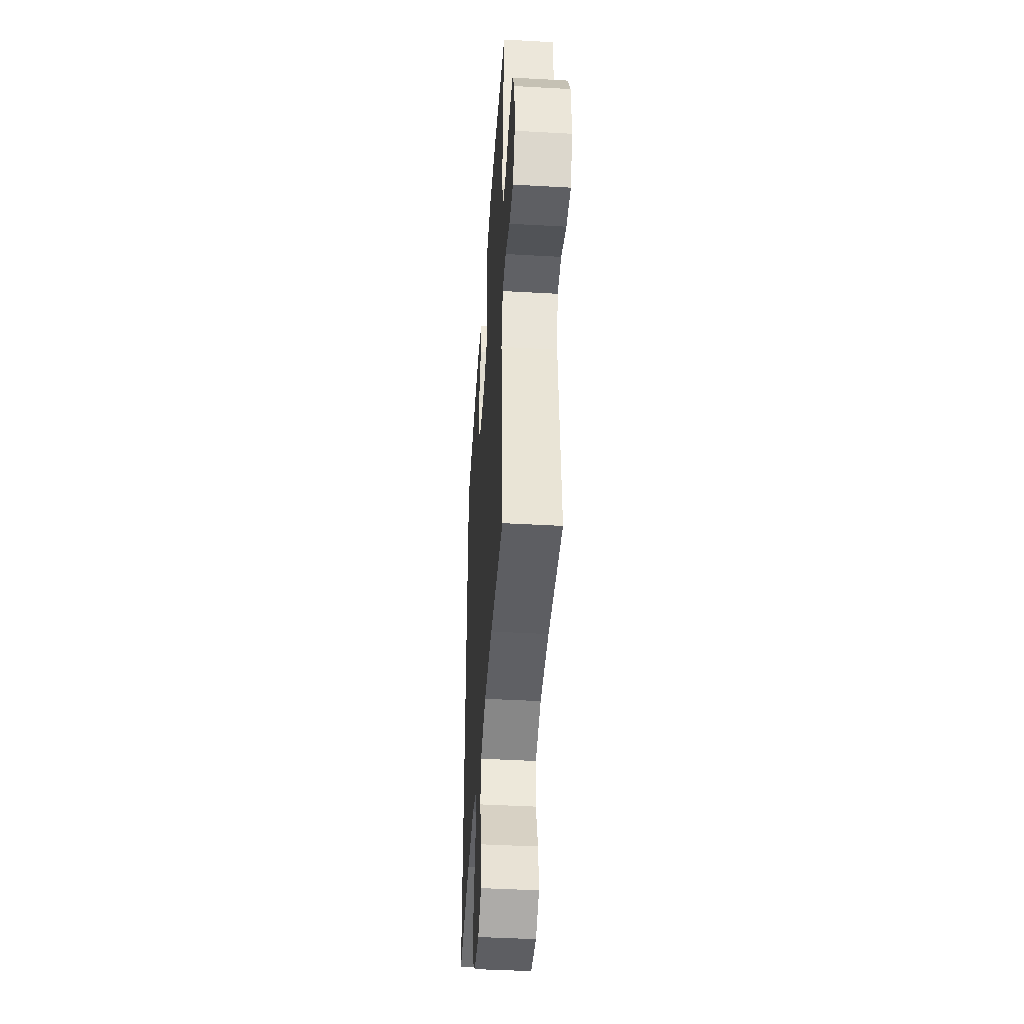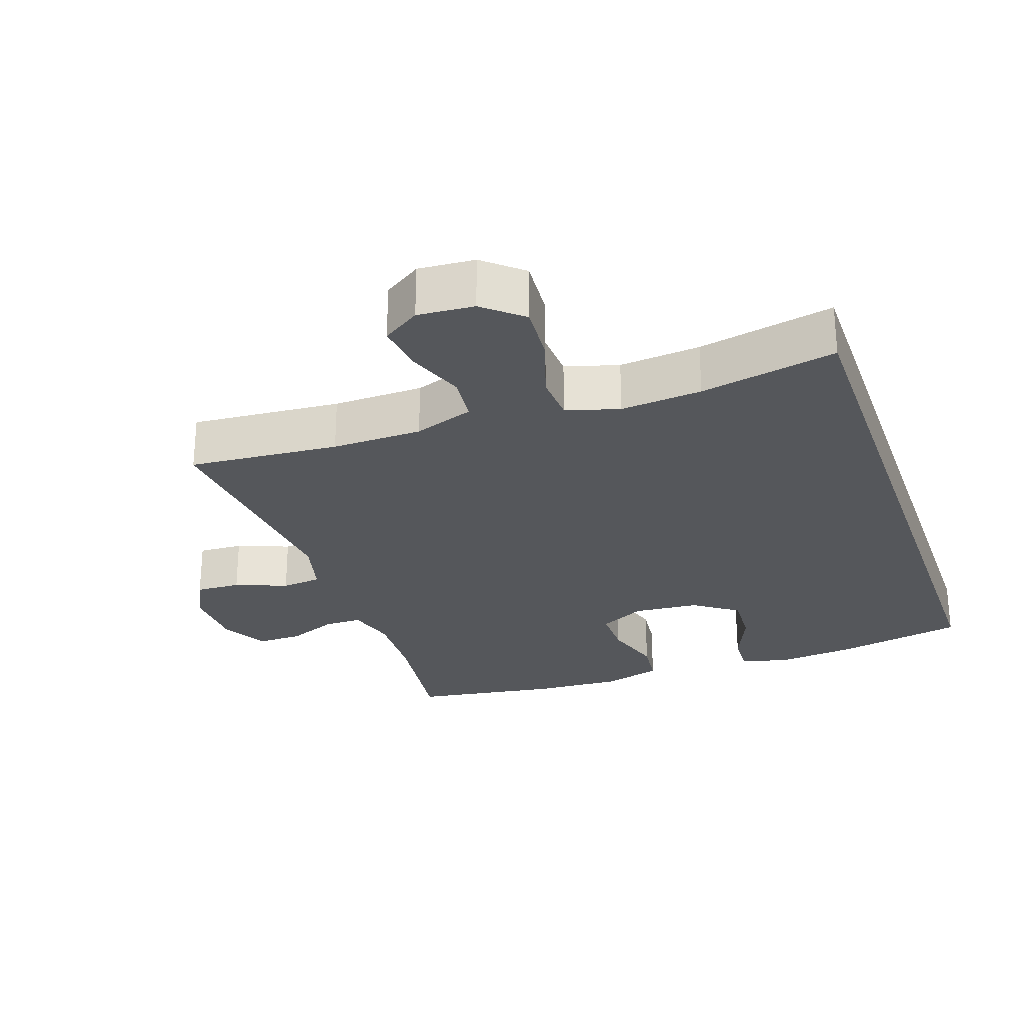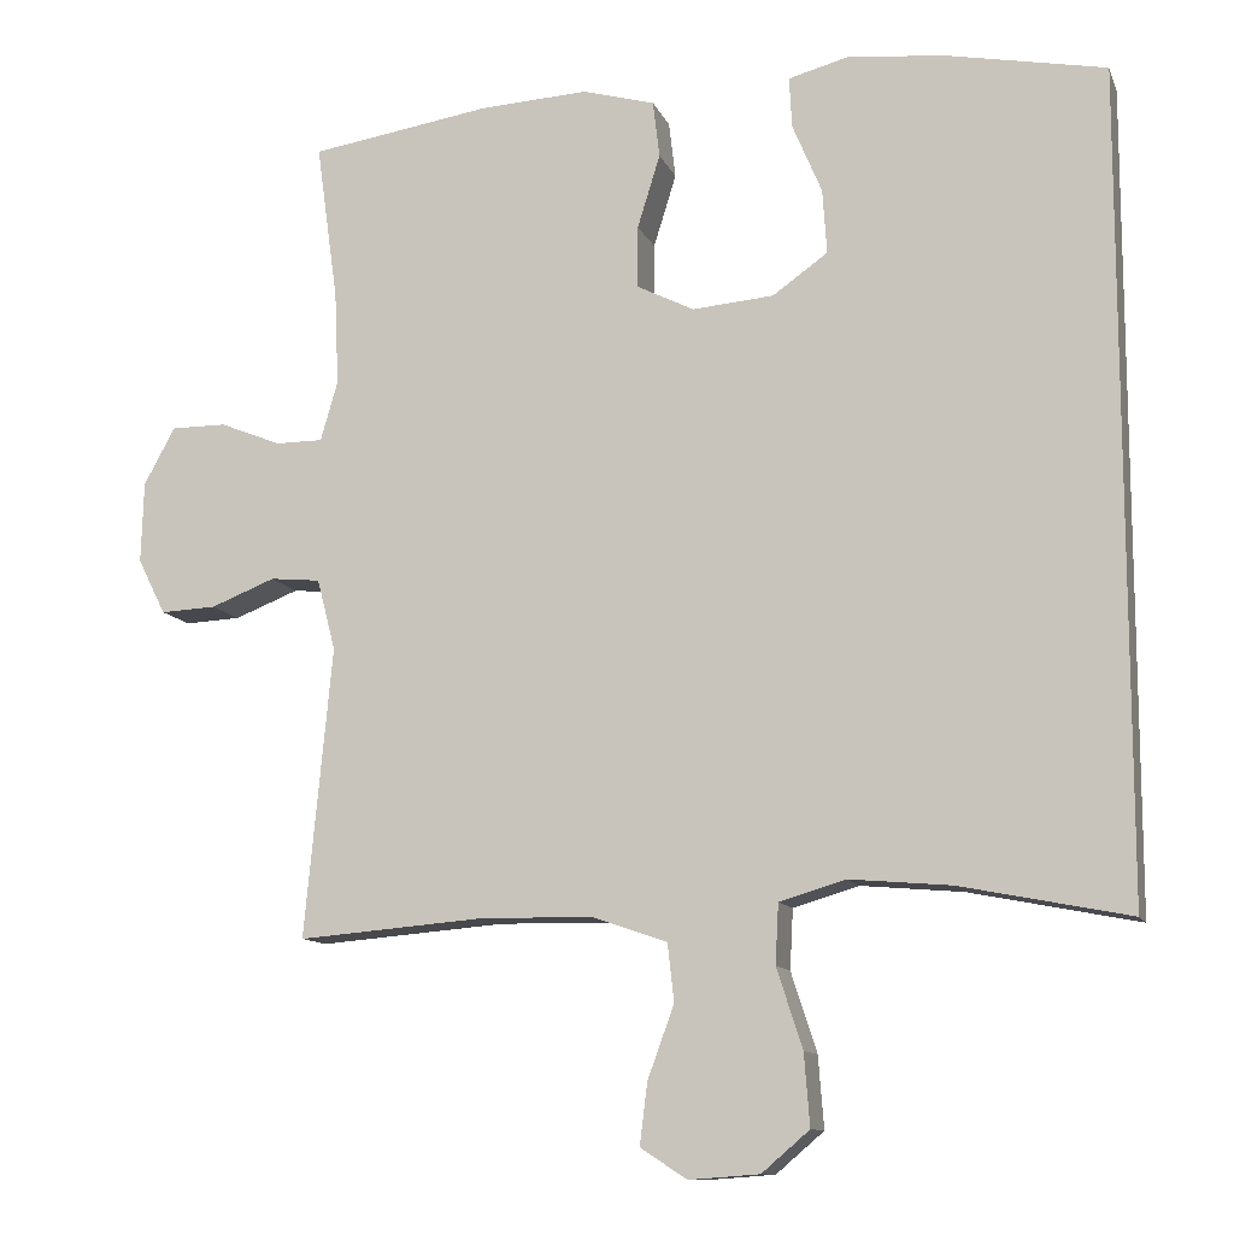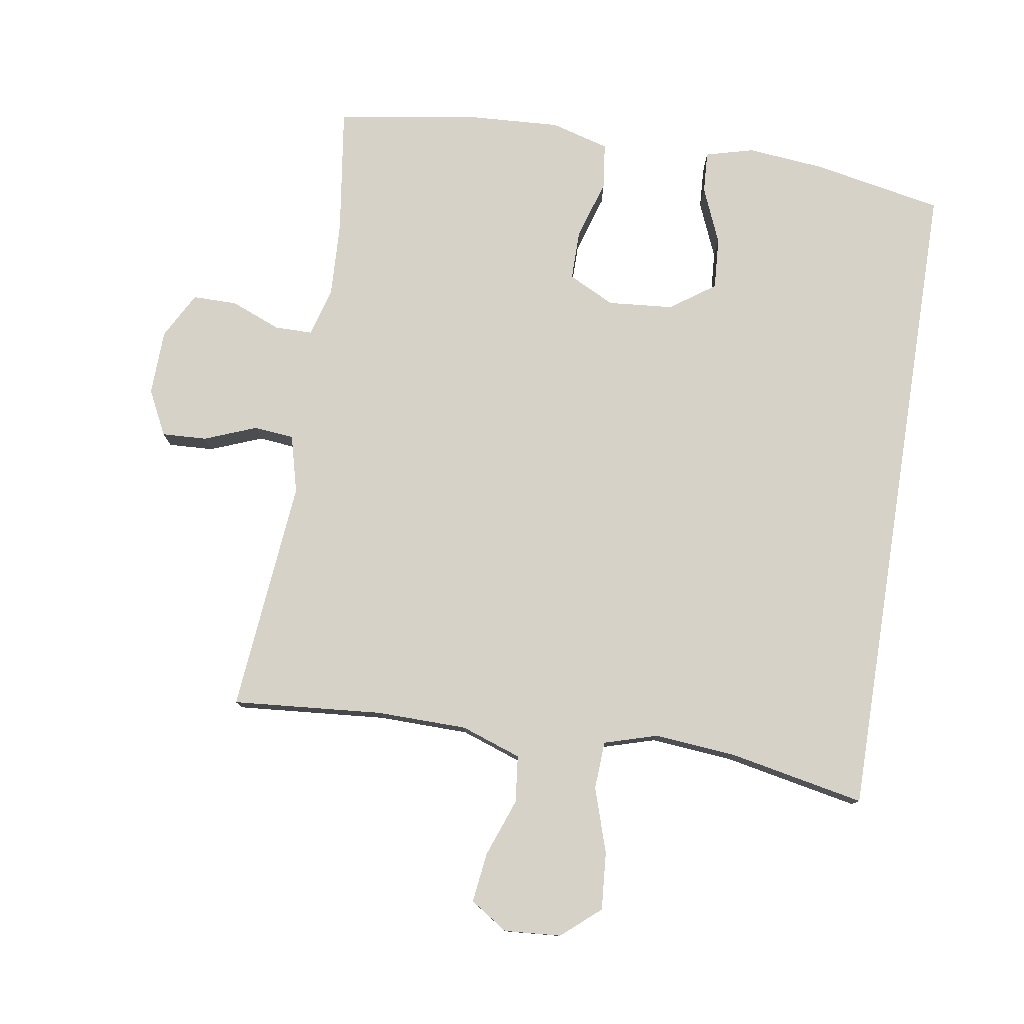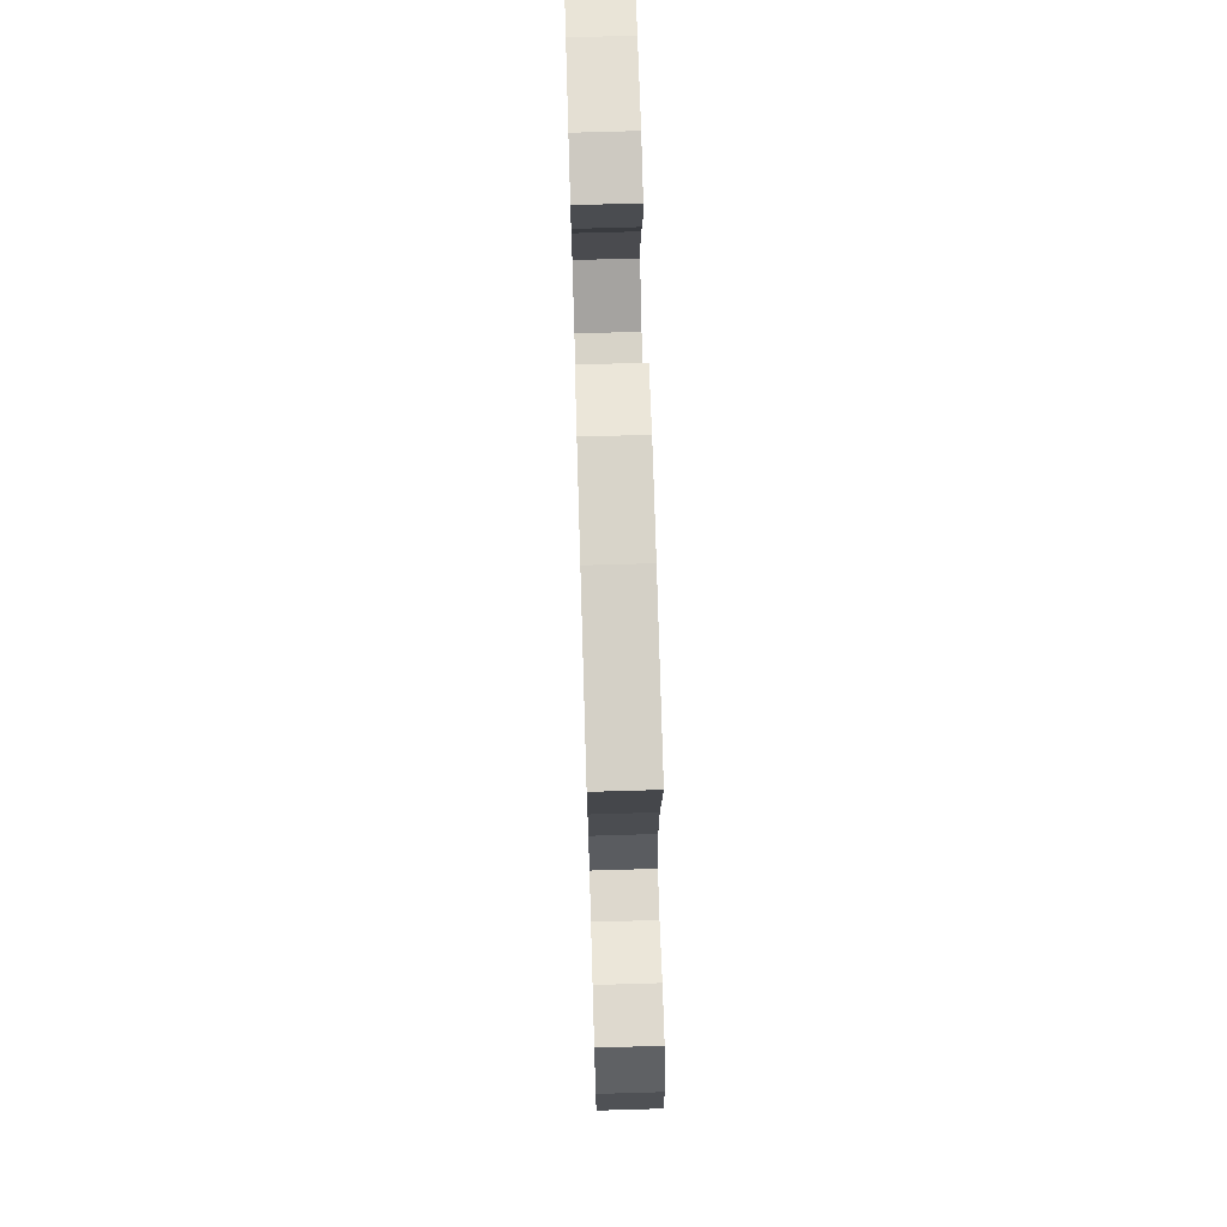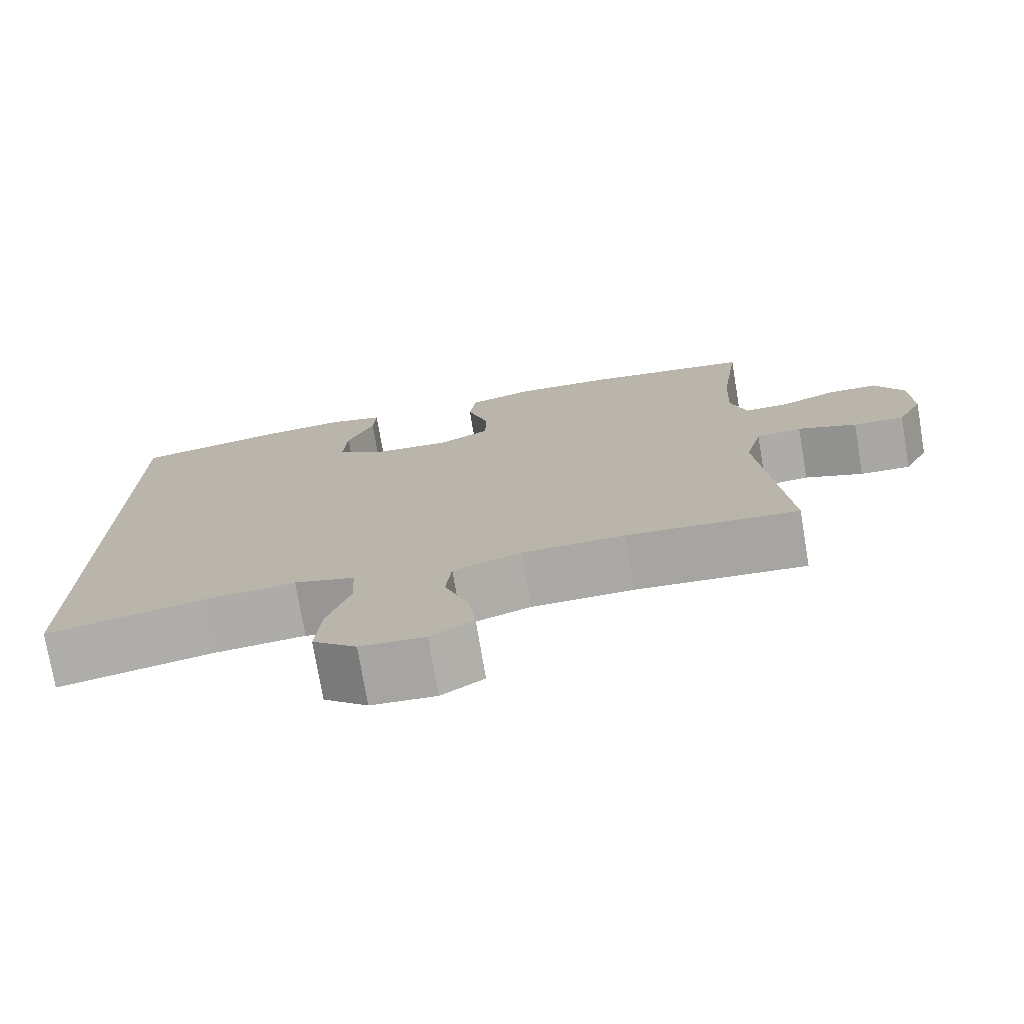
<metadata>
{"format":"obj","ext":"obj","renderer":"f3d","projection":"perspective","resolution":1024,"background":"white","views":[{"elev":-43.2,"azim":86.2,"up":"+Z"},{"elev":-27.0,"azim":-160.7,"up":"+Y"},{"elev":-11.3,"azim":-163.7,"up":"+Z"},{"elev":78.5,"azim":-171.0,"up":"+Y"},{"elev":71.8,"azim":88.3,"up":"+Z"},{"elev":-75.4,"azim":9.6,"up":"+Z"}]}
</metadata>
<code>
o path86
v -0.3214 0.0375 -0.4336
v -0.1975 0.0375 -0.4228
v -0.1168 0.0375 -0.4468
v -0.1129 0.0375 -0.5198
v -0.1445 0.0375 -0.6173
v -0.1514 0.0375 -0.7053
v -0.09302 0.0375 -0.7552
v -0.006909 0.0375 -0.7615
v 0.04993 0.0375 -0.7244
v 0.04053 0.0375 -0.6491
v 0.008093 0.0375 -0.5608
v 0.01588 0.0375 -0.4897
v 0.1071 0.0375 -0.458
v 0.2446 0.0375 -0.4559
v 0.4733 0.0375 -0.4747
v 0.4396 0.0375 -0.1201
v 0.4621 0.0375 -0.0328
v 0.5232 0.0375 -0.02691
v 0.6021 0.0375 -0.05787
v 0.6704 0.0375 -0.06107
v 0.7045 0.0375 0.007156
v 0.7014 0.0375 0.1068
v 0.663 0.0375 0.1768
v 0.5954 0.0375 0.1766
v 0.5201 0.0375 0.1464
v 0.4627 0.0375 0.1467
v 0.4417 0.0375 0.2198
v 0.4467 0.0375 0.3344
v 0.4733 0.0375 0.5272
v 0.2522 0.0375 0.5617
v 0.1193 0.0375 0.5692
v 0.0309 0.0375 0.5444
v 0.02257 0.0375 0.475
v 0.05042 0.0375 0.3855
v 0.05082 0.0375 0.3095
v -0.01901 0.0375 0.2746
v -0.1184 0.0375 0.2831
v -0.1859 0.0375 0.3307
v -0.1806 0.0375 0.4095
v -0.1448 0.0375 0.4946
v -0.1414 0.0375 0.5571
v -0.2142 0.0375 0.5764
v -0.3309 0.0375 0.5653
v -0.5284 0.0375 0.5272
v -0.5284 0.0375 -0.4747
v -0.3214 -0.0375 -0.4336
v -0.1975 -0.0375 -0.4228
v -0.1168 -0.0375 -0.4468
v -0.1129 -0.0375 -0.5198
v -0.1445 -0.0375 -0.6173
v -0.1514 -0.0375 -0.7053
v -0.09302 -0.0375 -0.7552
v -0.006909 -0.0375 -0.7615
v 0.04993 -0.0375 -0.7244
v 0.04053 -0.0375 -0.6491
v 0.008093 -0.0375 -0.5608
v 0.01588 -0.0375 -0.4897
v 0.1071 -0.0375 -0.458
v 0.2446 -0.0375 -0.4559
v 0.4733 -0.0375 -0.4747
v 0.4396 -0.0375 -0.1201
v 0.4621 -0.0375 -0.0328
v 0.5232 -0.0375 -0.02691
v 0.6021 -0.0375 -0.05787
v 0.6704 -0.0375 -0.06107
v 0.7045 -0.0375 0.007156
v 0.7014 -0.0375 0.1068
v 0.663 -0.0375 0.1768
v 0.5954 -0.0375 0.1766
v 0.5201 -0.0375 0.1464
v 0.4627 -0.0375 0.1467
v 0.4417 -0.0375 0.2198
v 0.4467 -0.0375 0.3344
v 0.4733 -0.0375 0.5272
v 0.2522 -0.0375 0.5617
v 0.1193 -0.0375 0.5692
v 0.0309 -0.0375 0.5444
v 0.02257 -0.0375 0.475
v 0.05042 -0.0375 0.3855
v 0.05082 -0.0375 0.3095
v -0.01901 -0.0375 0.2746
v -0.1184 -0.0375 0.2831
v -0.1859 -0.0375 0.3307
v -0.1806 -0.0375 0.4095
v -0.1448 -0.0375 0.4946
v -0.1414 -0.0375 0.5571
v -0.2142 -0.0375 0.5764
v -0.3309 -0.0375 0.5653
v -0.5284 -0.0375 0.5272
v -0.5284 -0.0375 -0.4747
v -0.5284 0.0375 0.5272
v -0.5284 0.0375 0.5272
v -0.5284 0.0375 -0.4747
v -0.5284 0.0375 -0.4747
v -0.3309 0.0375 0.5653
v -0.3214 0.0375 -0.4336
v -0.2142 0.0375 0.5764
v -0.1975 0.0375 -0.4228
v -0.1414 0.0375 0.5571
v -0.1414 0.0375 0.5571
v -0.1859 0.0375 0.3307
v -0.1806 0.0375 0.4095
v -0.1168 0.0375 -0.4468
v -0.1168 0.0375 -0.4468
v -0.1184 0.0375 0.2831
v -0.1448 0.0375 0.4946
v -0.1445 0.0375 -0.6173
v -0.1514 0.0375 -0.7053
v -0.09302 0.0375 -0.7552
v -0.1129 0.0375 -0.5198
v -0.01901 0.0375 0.2746
v -0.006909 0.0375 -0.7615
v 0.05082 0.0375 0.3095
v 0.05082 0.0375 0.3095
v 0.04993 0.0375 -0.7244
v 0.04993 0.0375 -0.7244
v 0.008093 0.0375 -0.5608
v 0.01588 0.0375 -0.4897
v 0.01588 0.0375 -0.4897
v 0.04053 0.0375 -0.6491
v 0.1071 0.0375 -0.458
v 0.0309 0.0375 0.5444
v 0.0309 0.0375 0.5444
v 0.02257 0.0375 0.475
v 0.05042 0.0375 0.3855
v 0.1193 0.0375 0.5692
v 0.2446 0.0375 -0.4559
v 0.2522 0.0375 0.5617
v 0.4733 0.0375 0.5272
v 0.4733 0.0375 0.5272
v 0.4417 0.0375 0.2198
v 0.4467 0.0375 0.3344
v 0.4396 0.0375 -0.1201
v 0.4621 0.0375 -0.0328
v 0.4621 0.0375 -0.0328
v 0.4627 0.0375 0.1467
v 0.4627 0.0375 0.1467
v 0.4733 0.0375 -0.4747
v 0.4733 0.0375 -0.4747
v 0.5232 0.0375 -0.02691
v 0.5201 0.0375 0.1464
v 0.5954 0.0375 0.1766
v 0.6021 0.0375 -0.05787
v 0.663 0.0375 0.1768
v 0.663 0.0375 0.1768
v 0.6704 0.0375 -0.06107
v 0.6704 0.0375 -0.06107
v 0.7014 0.0375 0.1068
v 0.7045 0.0375 0.007156
v -0.5284 -0.0375 0.5272
v -0.5284 -0.0375 0.5272
v -0.5284 -0.0375 -0.4747
v -0.5284 -0.0375 -0.4747
v -0.3309 -0.0375 0.5653
v -0.3214 -0.0375 -0.4336
v -0.2142 -0.0375 0.5764
v -0.1975 -0.0375 -0.4228
v -0.1414 -0.0375 0.5571
v -0.1414 -0.0375 0.5571
v -0.1859 -0.0375 0.3307
v -0.1806 -0.0375 0.4095
v -0.1168 -0.0375 -0.4468
v -0.1168 -0.0375 -0.4468
v -0.1184 -0.0375 0.2831
v -0.1448 -0.0375 0.4946
v -0.1445 -0.0375 -0.6173
v -0.1514 -0.0375 -0.7053
v -0.09302 -0.0375 -0.7552
v -0.1129 -0.0375 -0.5198
v -0.01901 -0.0375 0.2746
v -0.006909 -0.0375 -0.7615
v 0.05082 -0.0375 0.3095
v 0.05082 -0.0375 0.3095
v 0.04993 -0.0375 -0.7244
v 0.04993 -0.0375 -0.7244
v 0.008093 -0.0375 -0.5608
v 0.01588 -0.0375 -0.4897
v 0.01588 -0.0375 -0.4897
v 0.04053 -0.0375 -0.6491
v 0.1071 -0.0375 -0.458
v 0.0309 -0.0375 0.5444
v 0.0309 -0.0375 0.5444
v 0.02257 -0.0375 0.475
v 0.05042 -0.0375 0.3855
v 0.1193 -0.0375 0.5692
v 0.2446 -0.0375 -0.4559
v 0.2522 -0.0375 0.5617
v 0.4733 -0.0375 0.5272
v 0.4733 -0.0375 0.5272
v 0.4417 -0.0375 0.2198
v 0.4467 -0.0375 0.3344
v 0.4396 -0.0375 -0.1201
v 0.4621 -0.0375 -0.0328
v 0.4621 -0.0375 -0.0328
v 0.4627 -0.0375 0.1467
v 0.4627 -0.0375 0.1467
v 0.4733 -0.0375 -0.4747
v 0.4733 -0.0375 -0.4747
v 0.5232 -0.0375 -0.02691
v 0.5201 -0.0375 0.1464
v 0.5954 -0.0375 0.1766
v 0.6021 -0.0375 -0.05787
v 0.663 -0.0375 0.1768
v 0.663 -0.0375 0.1768
v 0.6704 -0.0375 -0.06107
v 0.6704 -0.0375 -0.06107
v 0.7014 -0.0375 0.1068
v 0.7045 -0.0375 0.007156
f 184 172 191
f 190 172 195
f 157 164 155
f 152 160 150
f 167 168 166
f 195 199 200
f 207 202 208
f 168 171 179
f 165 156 161
f 192 186 197
f 177 169 176
f 179 171 174
f 176 166 179
f 170 192 193
f 170 180 192
f 170 157 162
f 202 207 199
f 160 155 164
f 208 202 205
f 181 183 185
f 185 184 187
f 170 193 172
f 184 185 183
f 200 207 201
f 192 180 186
f 162 169 177
f 170 162 180
f 172 193 195
f 164 157 170
f 191 172 190
f 150 160 154
f 166 176 169
f 187 184 191
f 201 207 203
f 168 179 166
f 154 160 161
f 200 199 207
f 195 193 199
f 162 177 180
f 154 161 156
f 158 156 165
f 187 191 188
f 155 160 152
f 92 94 153 151
f 43 44 89 88
f 45 1 46 90
f 42 43 88 87
f 1 2 47 46
f 100 42 87 159
f 38 39 84 83
f 2 104 163 47
f 37 38 83 82
f 40 41 86 85
f 39 40 85 84
f 5 6 51 50
f 6 7 52 51
f 4 5 50 49
f 36 37 82 81
f 3 4 49 48
f 7 8 53 52
f 114 36 81 173
f 8 116 175 53
f 11 119 178 56
f 10 11 56 55
f 9 10 55 54
f 12 13 58 57
f 123 33 78 182
f 33 34 79 78
f 31 32 77 76
f 34 35 80 79
f 13 14 59 58
f 30 31 76 75
f 130 30 75 189
f 27 28 73 72
f 16 135 194 61
f 137 27 72 196
f 139 16 61 198
f 14 15 60 59
f 28 29 74 73
f 17 18 63 62
f 25 26 71 70
f 24 25 70 69
f 18 19 64 63
f 145 24 69 204
f 19 147 206 64
f 22 23 68 67
f 21 22 67 66
f 20 21 66 65
f 125 132 113
f 131 136 113
f 98 96 105
f 93 91 101
f 108 107 109
f 136 141 140
f 148 149 143
f 109 120 112
f 106 102 97
f 133 138 127
f 118 117 110
f 120 115 112
f 117 120 107
f 111 134 133
f 111 133 121
f 111 103 98
f 143 140 148
f 101 105 96
f 149 146 143
f 122 126 124
f 126 128 125
f 111 113 134
f 125 124 126
f 141 142 148
f 133 127 121
f 103 118 110
f 111 121 103
f 113 136 134
f 105 111 98
f 132 131 113
f 91 95 101
f 107 110 117
f 128 132 125
f 142 144 148
f 109 107 120
f 95 102 101
f 141 148 140
f 136 140 134
f 103 121 118
f 95 97 102
f 99 106 97
f 128 129 132
f 96 93 101

</code>
